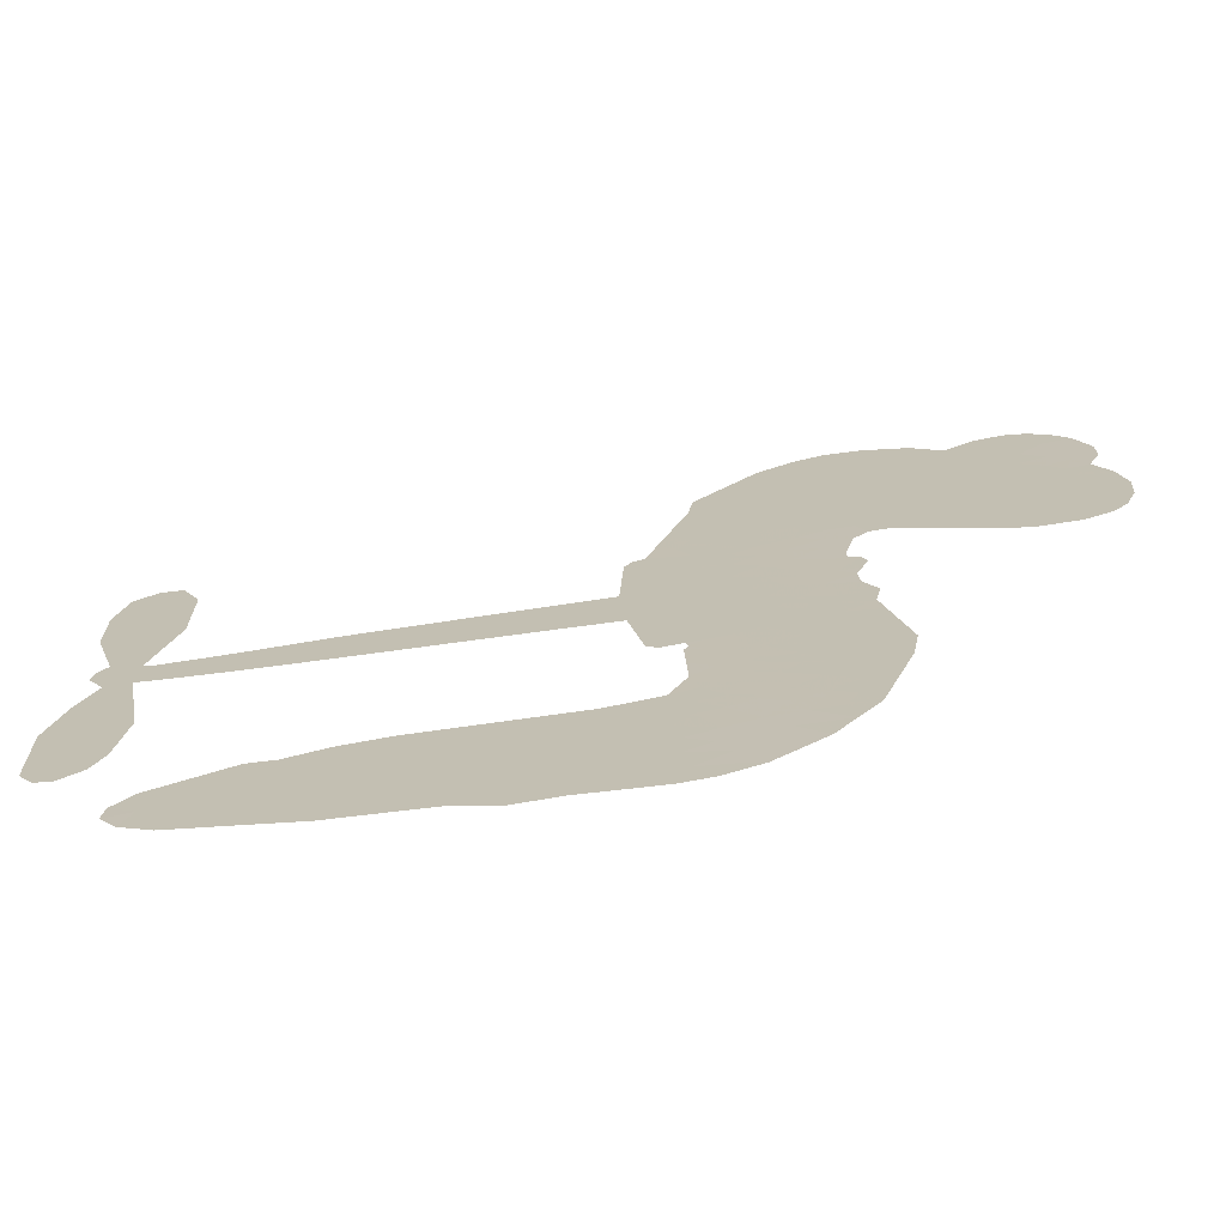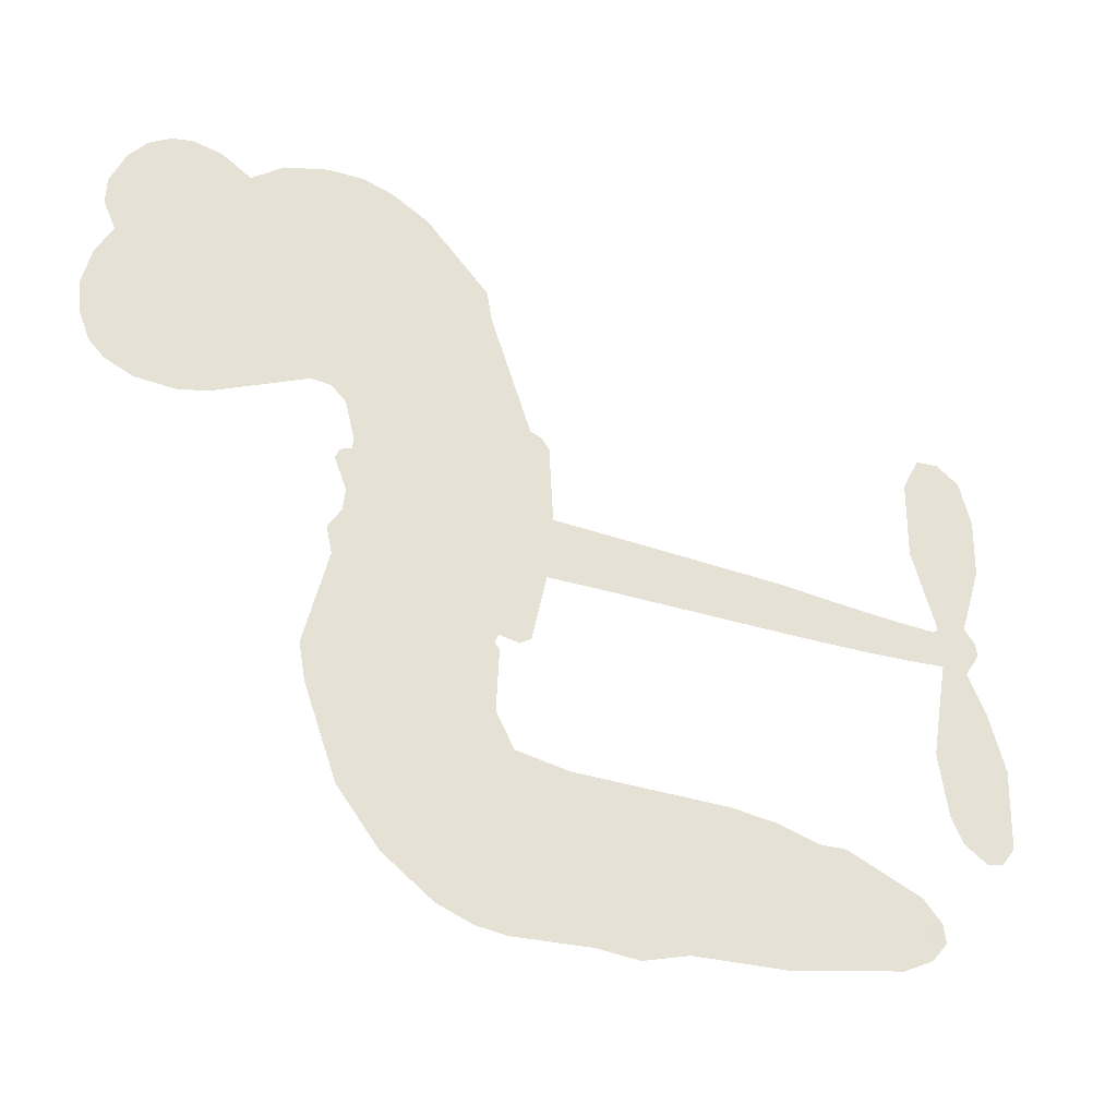
<metadata>
{"format":"obj","ext":"obj","renderer":"f3d","projection":"perspective","resolution":1024,"background":"white","views":[{"elev":-70.7,"azim":-172.5,"up":"+Y"},{"elev":-31.8,"azim":-23.1,"up":"+Y"}]}
</metadata>
<code>
v -3778 911 0.2257
v -3766 959.7 0.2142
v -3744 1004 0.1893
v -3760 1041 0.1564
v -3759 1077 0.1258
v -3738 1125 0
v -3713 1155 0.102
v -3684 1172 0.135
v -3656 1177 0.1547
v -3616 1169 0.1819
v -3575 1141 0.2241
v -3532 1174 0.2597
v -3471 1190 0.2811
v -3420 1191 0.2947
v -3380 1178 0.3046
v -3328 1148 0.3194
v -3241 1054 0.357
v -3234 1012 0.3705
v -3178 847.5 0.4716
v -3161 840.3 0.486
v -3151 825.5 0.5
v -3146 719.1 0.5272
v -2815 699.9 0.6118
v -2593 679.6 0.6795
v -2586 685.2 0.6864
v -2619 797.6 0.7179
v -2619 907 0.7338
v -2595 953 0.7382
v -2563 954.8 0.741
v -2531 931.9 0.75
v -2514 871.2 0.73
v -2516 789.7 0.7164
v -2544 694.7 0.6913
v -2530 676.7 0.6867
v -2527 657 0.6845
v -2547 625.5 0.6806
v -2522 571.6 0.6797
v -2499 490.1 0.6797
v -2501 376.9 0.6797
v -2520 352.5 0.6797
v -2543 348.4 0.6797
v -2575 371.2 0.6797
v -2592 407.2 0.6797
v -2606 493.3 0.6797
v -2583 629 0.6784
v -3154 631.8 0.5463
v -3174 538.1 0.5748
v -3190 528.3 0.5774
v -3218 533.9 0.5876
v -3223 523.1 0.6008
v -3217 512.1 0.6103
v -3220 427.9 0.669
v -3196 380.1 0.7013
v -3123 365.4 0.6935
v -2908 358.9 0.5832
v -2843 349.3 0.546
v -2787 331.4 0.5055
v -2749 331.9 0.4795
v -2643 283.9 0.3786
v -2617 254.1 0.324
v -2614 228.1 0.25
v -2636 201.6 0.3476
v -2678 180.9 0.4048
v -2841 155.8 0.5381
v -2969 153.3 0.6229
v -3033 135.9 0.662
v -3092 142.5 0.6969
v -3200 138.9 0.7854
v -3243 145.3 0.8353
v -3292 164.7 1
v -3359 216.5 0.7852
v -3417 290.7 0.7241
v -3461 415.8 0.6592
v -3470 466.8 0.64
v -3437 598.5 0.5732
v -3445 634.5 0.5548
v -3426 664.4 0.5366
v -3423 694.3 0.5138
v -3440 737.3 0.488
v -3434 751.2 0.4836
v -3418 757.4 0.475
v -3416 770.2 0.4601
v -3429 825 0.3966
v -3450 844.9 0.3579
v -3477 847.4 0.3262
v -3606 791.9 0.2586
v -3646 783.5 0.2511
v -3701 787.4 0.2439
v -3739 805.2 0.2394
v -3759 826.7 0.2368
v -3775 866.6 0.2319
v -2870 627.1 0.5994
v -2579 669.3 0.682
v -3394 759.6 0.4707
v -3239 536.8 0.5938
v -3218 470 0.6381
v -3419 736.8 0.4874
v -3181 816.8 0.4858
v -3164 585 0.5622
v -2727 625.5 0.6359
v -2564 684.7 0.688
v -2655 626.1 0.6569
v -2619 627.3 0.6682
v -3431 715.8 0.4976
v -3225 559.9 0.5788
v -2602 741.4 0.7066
v -2554 659 0.6836
v -2574 719.3 0.6984
v -2650 236.1 0.3594
v -2538 385.5 0.6797
v -3386 803.1 0.4356
v -3239 506.5 0.6142
v -3404 714 0.5014
v -3711 852.8 0.2382
v -3660 1125 0.1552
v -3459 894 0.3324
v -3148 772.3 0.5019
v -3197 556.5 0.574
v -2704 687.8 0.6416
v -2648 682.9 0.6585
v -3273 573.2 0.5787
v -3233 837.6 0.4567
v -3382 674.6 0.5268
v -3404 871.7 0.378
v -3206 600.1 0.5604
v -2603 652.3 0.6737
v -3293 521 0.6088
v -2635 654.2 0.6633
v -2668 656.4 0.6528
v -3397 625.8 0.5563
v -2767 264.3 0.4835
v -2594 560.9 0.6798
v -2577 914.3 0.7367
v -2530 742.2 0.7065
v -2500 433.5 0.6797
v -3696 1057 0.1614
v -2691 625.5 0.6462
v -2767 300.6 0.4878
v -2568 591.1 0.6796
v -2832 281.7 0.5314
v -2696 307.9 0.436
v -2729 282.9 0.4558
v -3423 1113 0.2996
v -3210 218.3 0.7746
v -3736 891.7 0.2303
v -3640 854.3 0.2508
v -3699 1117 0.111
v -3313 767.3 0.4757
v -3285 451.9 0.6496
v -2619 852.3 0.7265
v -2566 758.4 0.709
v -3724 1035 0.1686
v -3679 984.8 0.2103
v -3690 1020 0.189
v -3622 1021 0.2197
v -3656 1044 0.1922
v -2759 168.3 0.4788
v -2688 262.6 0.4135
v -3410 1151 0.2993
v -3312 1020 0.3529
v -3216 177.2 0.8021
v -3632 817.9 0.2536
v -3541 819.6 0.2803
v -3675 828.1 0.2454
v -3355 774.9 0.4638
v -3249 450.3 0.6517
v -3270 393.8 0.6851
v -3655 1009 0.2092
v -3623 953.2 0.2398
v -3605 1084 0.2106
v -3665 1084 0.1665
v -3457 1145 0.2852
v -3371 1118 0.3145
v -3272 1027 0.3597
v -3146 140.7 0.7377
v -3259 204.7 0.8371
v -3359 728.3 0.4939
v -3320 845 0.4282
v -3624 1055 0.2071
v -3572 1041 0.2406
v -3285 1101 0.3381
v -3394 837.8 0.4059
v -3183 193.2 0.7629
v -3148 251.7 0.7213
v -3347 814.8 0.4387
v -3298 1060 0.3449
v -3206 929.6 0.4135
v -3363 855.8 0.4069
v -3331 1094 0.329
v -3355 936.3 0.3697
v -3280 952.5 0.3864
v -3370 897.1 0.3811
v -3266 988.5 0.3747
v -3317 898.7 0.4007
v -3416 937.3 0.3427
v -3220 970.6 0.3907
v -3403 905.7 0.3617
v -3244 939.6 0.4009
v -3275 909.5 0.408
v -3234 898.9 0.4239
v -3264 868 0.4322
v -3192 888.6 0.4395
v -3278 823 0.4521
v -3219 868.3 0.4445
v -3435 873 0.3566
v -3270 542.3 0.5947
v -3303 554.3 0.5908
v -3321 615.5 0.5591
v -3357 520.3 0.6117
v -2544 895.9 0.7369
v -2579 870.6 0.7299
v -2582 824.8 0.722
v -3676 902.4 0.2361
v -3676 865.3 0.2418
v -3230 741.5 0.5029
v -3720 964 0.211
v -3526 893.2 0.2908
v -3232 391.7 0.6893
v -3255 325.4 0.7251
v -3225 352.1 0.7096
v -3259 360.4 0.705
v -3324 357.3 0.7037
v -3290 339 0.7171
v -3199 292.5 0.7315
v -3340 289.1 0.7473
v -3221 318.1 0.7248
v -3249 270.7 0.7615
v -3176 335.6 0.71
v -3322 321 0.7274
v -3439 353.3 0.6901
v -3293 284.4 0.7569
v -3615 1126 0.1933
v -3635 1099 0.1846
v -3495 1158 0.2717
v -3530 1127 0.2538
v -3488 1116 0.2745
v -3523 1071 0.2617
v -3354 1163 0.3118
v -3380 1147 0.3078
v -3260 172.4 0.8842
v -3309 211.9 0.8518
v -3579 986.2 0.2505
v -3307 1124 0.3281
v -3390 1040 0.3236
v -3357 640.3 0.5464
v -3363 594.2 0.5721
v -3298 686.3 0.5222
v -3340 679.7 0.5242
v -3314 652.4 0.5395
v -3271 624.5 0.5533
v -3395 453.8 0.6463
v -2585 789.1 0.7155
v -2550 804.9 0.7185
v -2515 830.4 0.7232
v -2547 851.3 0.7269
v -3704 884.8 0.2347
v -3710 924.8 0.2253
v -3673 943.8 0.2266
v -3184 743.8 0.5093
v -3243 789.1 0.4783
v -3712 995.7 0.1974
v -3492 880.2 0.3121
v -3493 929.1 0.3038
v -3509 833.5 0.2987
v -3587 846.1 0.2655
v -3538 857.4 0.2851
v -3571 888.3 0.2703
v -3554 938.8 0.2714
v -3241 235.7 0.7878
v -3209 256.2 0.7543
v -3281 245 0.7952
v -3322 251.3 0.7847
v -3154 296.3 0.7124
v -3015 362.1 0.6428
v -3138 330.8 0.7002
v -3112 297.9 0.6932
v -3069 363.8 0.6703
v -3105 254.8 0.6962
v -3124 218.1 0.7136
v -3036 288.2 0.6548
v -3100 334.4 0.6848
v -3159 218.4 0.7373
v -3106 181 0.7058
v -3075 281.7 0.6767
v -3060 322.7 0.666
v -3058 177 0.6752
v -3021 323.9 0.6458
v -3047 232.6 0.6647
v -2965 280.1 0.6146
v -3085 220.7 0.6883
v -2961 360.5 0.6131
v -2999 294.1 0.6342
v -3011 254.3 0.6426
v -2968 320.5 0.6166
v -3002 198.9 0.6397
v -2916 304.6 0.5857
v -3159 372.7 0.7027
v -3563 1099 0.2353
v -3590 1016 0.2374
v -3611 990 0.2343
v -3558 1012 0.2548
v -3538 1040 0.2592
v -3540 976.1 0.2708
v -3476 1029 0.2913
v -3522 1007 0.2734
v -3497 972 0.2928
v -3457 954.2 0.3173
v -3446 923.7 0.3315
v -3417 992.3 0.3253
v -3464 992.1 0.3044
v -3369 1076 0.3226
v -3409 1076 0.3098
v -3349 1040 0.337
v -3457 1079 0.291
v -3434 1040 0.3071
v -3370 997.3 0.3424
v -3329 579.6 0.5786
v -3359 557.3 0.5919
v -3454 532.7 0.6113
v -3401 571.3 0.5866
v -3445 565.6 0.5936
v -3420 541.7 0.6036
v -3425 492.8 0.628
v -3293 599.8 0.5663
v -3244 597.5 0.5645
v -3228 640.7 0.5454
v -3435 446.7 0.6483
v -3367 337.1 0.7103
v -3746 929.2 0.2217
v -3184 780.4 0.4951
v -3280 785.4 0.472
v -3311 805.6 0.4535
v -3276 739.2 0.4968
v -3214 808.8 0.4769
v -3573 805.8 0.2675
v -3525 925.2 0.2876
v -3588 951.4 0.2543
v -3607 912.6 0.2533
v -3644 920.8 0.2406
v -3023 170.2 0.6543
v -2969 233 0.6182
v -3555 1068 0.2449
v -3491 1082 0.2761
v -3390 965.3 0.3446
v -3385 492.3 0.6271
v -3340 460.6 0.6437
v -3462 499.7 0.6271
v -3191 634.3 0.5475
v -3169 677.3 0.5353
v -3262 665.3 0.5342
v -3218 689.9 0.5264
v -3215 770.9 0.4925
v -3316 724.7 0.4999
v -3609 875.7 0.2572
v -2962 193.2 0.6153
v -2905 154.5 0.5793
v -2898 225.6 0.5739
v -2937 153.9 0.6006
v -2922 191.1 0.5895
v -2880 188 0.5625
v -2934 224.8 0.5968
v -2917 262.9 0.5858
v -2844 228.6 0.538
v -2876 282.5 0.561
v -2853 312.8 0.5482
v -2818 314.5 0.525
v -2875 354.1 0.5649
v -3012 630 0.5668
v -2980 709.8 0.5732
v -3187 708.2 0.5228
v -3255 704.9 0.5162
v -2844 192.1 0.5385
v -2793 210.4 0.5021
v -2800 162.1 0.5102
v -2728 233.5 0.4493
v -2886 321.9 0.569
v -3083 631.2 0.5522
v -2763 229.2 0.4787
v -2718 174.6 0.4437
v -2742 201 0.4618
v -2703 207.5 0.4252
v -3063 714.7 0.5547
v -3139 687.7 0.5374
v -3104 716.9 0.5441
v -2550 434.2 0.6797
v -2525 462.4 0.6797
v -2552 513.8 0.6797
v -2599 450.3 0.6797
v -2564 472.8 0.6797
v -3721 1086 0.1157
v -3273 488.2 0.6274
v -3312 487.1 0.6288
v -3316 937.7 0.3826
v -3312 978.9 0.3671
v -3298 870.4 0.4213
v -3388 253.6 0.7518
v -3378 290.9 0.7348
v -2935 335.2 0.5978
v -3406 398.6 0.6725
v -3362 383.2 0.685
v -3318 407 0.6748
v -3373 420.9 0.6639
v -3289 419.9 0.6685
v -3342 428.5 0.6614
v -2872 248.3 0.5572
v -2805 249.7 0.5116
v -2797 283.2 0.5075
v -3085 676 0.5506
v -3119 631.5 0.5468
v -3047 655.5 0.5592
v -3021 712.3 0.564
v -2941 628.6 0.5828
v -3008 672.1 0.5674
v -2977 629.3 0.5747
v -2897 704.7 0.5922
v -2958 670.4 0.5786
v -2914 663.8 0.5888
v -2939 707.3 0.5826
v -2905 627.8 0.591
v -2511 530.9 0.6797
v -2556 552.5 0.6797
v -2600 527.1 0.6797
v -3347 970.6 0.3594
v -3450 384.5 0.6737
v -3400 359.4 0.6931
v -3428 322 0.7075
v -3395 319.5 0.7149
v -3116 664.3 0.545
v -2759 693.5 0.6259
v -2734 663.6 0.6334
v -2798 625.9 0.6169
v -2763 625.5 0.6262
v -2780 660.4 0.6213
v -2821 659.7 0.6111
v -2856 702.2 0.6019
v -2874 666.7 0.5981
v -3142 186.8 0.7309
v -3174 160.5 0.7601
f 112 206 391
f 186 160 174
f 75 130 76
f 203 122 201
f 105 121 206
f 45 107 93
f 51 50 112
f 123 78 77
f 89 88 114
f 125 118 99
f 1 91 145
f 162 164 87
f 25 108 106
f 43 42 110
f 80 79 97
f 126 93 24
f 58 138 142
f 179 299 180
f 128 129 102
f 105 125 325
f 52 166 167
f 143 159 172
f 240 176 70
f 142 138 131
f 176 240 161
f 223 231 219
f 59 158 109
f 95 112 50
f 117 21 98
f 113 94 97
f 97 104 113
f 104 78 113
f 349 383 22
f 166 112 391
f 105 95 49
f 74 73 327
f 51 112 96
f 82 94 111
f 107 34 101
f 52 218 53
f 323 345 322
f 203 260 122
f 90 89 114
f 167 221 218
f 145 256 257
f 91 90 114
f 298 232 170
f 98 19 334
f 282 183 437
f 77 76 130
f 4 3 152
f 152 5 4
f 56 365 366
f 45 126 103
f 115 9 8
f 8 7 147
f 45 139 36
f 106 151 252
f 147 7 6
f 381 158 375
f 114 145 91
f 246 208 245
f 136 154 156
f 10 9 115
f 19 122 334
f 205 83 124
f 17 174 18
f 84 205 116
f 165 111 94
f 182 83 111
f 162 146 164
f 239 15 159
f 206 207 127
f 129 137 102
f 236 234 235
f 350 250 326
f 172 159 14
f 180 302 342
f 126 45 93
f 322 318 320
f 239 238 15
f 211 150 212
f 5 152 390
f 136 152 154
f 25 93 101
f 31 30 210
f 107 45 36
f 124 192 197
f 161 183 144
f 119 430 137
f 120 119 129
f 296 364 376
f 359 361 355
f 287 274 285
f 363 373 406
f 276 285 281
f 50 49 95
f 53 218 220
f 275 54 297
f 49 48 118
f 126 128 103
f 274 287 294
f 58 57 138
f 78 123 113
f 407 406 131
f 118 105 49
f 375 158 142
f 68 161 69
f 61 109 62
f 421 139 132
f 109 60 59
f 166 52 96
f 423 394 160
f 60 109 61
f 348 349 351
f 85 84 116
f 141 58 142
f 162 87 86
f 43 110 385
f 134 32 151
f 386 385 135
f 110 42 41
f 110 135 385
f 102 103 128
f 57 366 407
f 40 110 41
f 40 39 110
f 421 387 420
f 119 137 129
f 141 158 59
f 37 36 139
f 105 206 95
f 47 118 48
f 94 81 97
f 95 206 112
f 430 433 432
f 432 100 430
f 413 416 369
f 82 81 94
f 177 165 94
f 98 20 19
f 98 21 20
f 97 79 104
f 63 62 109
f 108 151 106
f 117 330 259
f 210 133 211
f 93 107 101
f 83 82 111
f 259 22 117
f 348 99 46
f 47 99 118
f 24 93 25
f 132 139 45
f 35 34 107
f 126 24 128
f 101 34 33
f 118 125 105
f 130 123 77
f 115 8 147
f 128 24 120
f 108 101 33
f 27 133 28
f 108 33 134
f 255 253 254
f 185 111 165
f 28 133 29
f 133 30 29
f 129 128 120
f 110 39 135
f 159 15 14
f 145 114 256
f 193 160 394
f 101 108 25
f 389 388 385
f 36 35 107
f 168 154 153
f 81 80 97
f 372 373 363
f 151 108 134
f 214 114 164
f 145 257 329
f 163 265 335
f 179 233 171
f 390 6 5
f 147 390 171
f 113 123 177
f 177 123 248
f 209 346 392
f 397 396 225
f 261 154 152
f 27 150 211
f 253 252 151
f 152 136 390
f 3 2 216
f 168 169 300
f 261 152 3
f 168 156 154
f 261 153 154
f 234 236 172
f 179 156 155
f 147 171 115
f 64 374 372
f 375 380 381
f 141 142 158
f 142 131 375
f 172 14 13
f 143 173 239
f 308 205 197
f 196 198 187
f 283 175 67
f 161 144 176
f 264 266 163
f 214 146 213
f 85 262 264
f 262 85 116
f 114 88 164
f 87 164 88
f 177 94 113
f 332 148 331
f 112 166 96
f 166 149 403
f 346 209 345
f 223 219 221
f 169 168 153
f 155 156 168
f 265 162 86
f 162 265 146
f 179 180 170
f 11 10 232
f 136 156 171
f 171 156 179
f 12 234 13
f 172 13 234
f 173 311 189
f 189 311 313
f 16 173 189
f 200 198 199
f 288 280 284
f 183 282 144
f 270 184 224
f 70 176 241
f 245 248 123
f 148 165 177
f 188 194 192
f 188 182 185
f 179 155 299
f 179 170 233
f 299 300 242
f 301 302 180
f 188 192 124
f 17 181 186
f 83 182 124
f 438 161 68
f 437 283 279
f 288 290 286
f 220 226 228
f 332 165 148
f 188 185 178
f 17 186 174
f 189 186 181
f 174 193 18
f 185 182 111
f 202 187 200
f 182 188 124
f 16 189 243
f 311 173 312
f 189 313 186
f 194 190 192
f 18 193 196
f 194 188 178
f 190 195 197
f 160 193 174
f 198 196 193
f 122 204 201
f 393 194 199
f 160 313 316
f 304 314 343
f 190 197 192
f 198 193 191
f 197 195 308
f 199 191 393
f 198 191 199
f 395 194 178
f 198 200 187
f 201 200 199
f 204 19 202
f 395 199 194
f 201 395 203
f 332 178 185
f 204 202 200
f 260 331 333
f 201 204 200
f 19 204 122
f 83 205 84
f 197 205 124
f 207 206 121
f 206 127 391
f 324 317 207
f 130 320 246
f 250 350 249
f 123 130 245
f 127 207 209
f 207 121 324
f 30 133 210
f 133 27 211
f 150 26 212
f 210 211 255
f 252 212 26
f 253 255 212
f 146 354 339
f 258 153 216
f 146 214 164
f 256 214 213
f 353 247 333
f 348 46 349
f 2 1 329
f 216 257 258
f 307 263 308
f 354 267 338
f 52 167 218
f 221 220 218
f 221 167 223
f 269 270 227
f 219 226 220
f 53 220 228
f 167 222 223
f 219 220 221
f 402 400 404
f 328 225 229
f 222 229 223
f 269 227 271
f 226 227 224
f 224 273 228
f 397 72 396
f 71 70 241
f 227 226 219
f 226 224 228
f 223 229 231
f 144 269 176
f 273 224 184
f 297 53 228
f 399 251 327
f 231 229 225
f 400 402 399
f 426 427 425
f 71 241 272
f 219 231 227
f 10 115 232
f 233 115 171
f 170 232 233
f 115 233 232
f 11 235 12
f 234 12 235
f 11 232 298
f 236 143 172
f 235 11 298
f 235 237 343
f 299 301 180
f 237 302 304
f 143 239 159
f 173 16 238
f 173 238 239
f 70 69 240
f 161 240 69
f 176 269 271
f 271 231 272
f 338 268 337
f 262 263 217
f 314 312 143
f 189 181 243
f 316 313 244
f 246 245 130
f 249 248 245
f 319 322 321
f 318 207 317
f 250 249 208
f 215 260 333
f 249 245 208
f 248 247 353
f 250 208 324
f 247 248 249
f 325 250 324
f 325 326 250
f 230 399 424
f 400 222 401
f 106 252 26
f 253 151 32
f 255 254 31
f 212 252 253
f 210 255 31
f 253 32 254
f 212 255 211
f 214 256 114
f 257 256 213
f 257 213 258
f 216 2 329
f 339 258 213
f 169 153 258
f 330 117 98
f 326 351 350
f 331 260 203
f 259 330 352
f 3 216 261
f 153 261 216
f 263 262 116
f 266 264 262
f 310 304 305
f 301 242 303
f 265 266 267
f 266 262 217
f 267 266 217
f 265 163 266
f 268 267 217
f 268 338 267
f 263 336 217
f 268 303 337
f 270 269 144
f 227 231 271
f 270 144 282
f 227 270 224
f 272 231 225
f 176 271 241
f 272 225 396
f 241 271 272
f 184 278 276
f 228 273 275
f 276 284 285
f 285 274 277
f 273 276 275
f 284 276 278
f 184 276 273
f 54 275 281
f 175 283 437
f 276 281 275
f 279 184 282
f 278 184 279
f 437 279 282
f 290 288 284
f 376 398 296
f 277 54 281
f 282 184 270
f 438 183 161
f 66 286 67
f 67 286 283
f 279 290 278
f 284 280 285
f 285 280 287
f 277 281 285
f 340 65 295
f 278 290 284
f 292 287 280
f 294 287 292
f 340 286 66
f 341 293 295
f 292 280 293
f 358 359 355
f 279 283 290
f 286 290 283
f 293 280 288
f 291 294 398
f 294 292 289
f 295 293 288
f 289 292 293
f 294 289 296
f 294 291 274
f 340 288 286
f 293 341 289
f 361 362 341
f 365 376 364
f 342 170 180
f 275 297 228
f 237 235 298
f 300 299 155
f 301 299 242
f 168 300 155
f 337 300 169
f 242 337 303
f 342 302 237
f 305 301 303
f 311 312 244
f 336 303 268
f 307 310 306
f 301 305 302
f 305 303 306
f 303 336 306
f 304 302 305
f 307 306 263
f 305 306 310
f 308 263 116
f 307 195 309
f 308 116 205
f 195 307 308
f 309 344 316
f 309 244 315
f 307 309 310
f 315 310 309
f 312 173 143
f 313 311 244
f 314 143 236
f 315 312 314
f 244 309 316
f 186 313 160
f 343 314 236
f 315 314 304
f 315 304 310
f 244 312 315
f 344 309 195
f 393 394 423
f 208 246 317
f 318 317 246
f 75 320 130
f 207 318 209
f 323 251 345
f 320 318 246
f 320 321 322
f 322 319 323
f 320 75 321
f 318 322 209
f 347 74 323
f 327 323 74
f 317 324 208
f 325 324 121
f 105 325 121
f 326 325 125
f 348 326 125
f 350 247 249
f 230 425 399
f 323 327 251
f 427 397 328
f 73 399 327
f 145 329 1
f 216 329 257
f 334 330 98
f 215 352 260
f 332 331 203
f 331 148 333
f 178 332 203
f 332 185 165
f 353 333 148
f 371 247 350
f 122 260 334
f 334 260 352
f 336 263 306
f 265 86 335
f 268 217 336
f 300 337 242
f 337 169 338
f 169 258 339
f 265 354 146
f 146 339 213
f 169 339 338
f 65 340 66
f 288 340 295
f 65 355 295
f 341 295 355
f 237 298 342
f 170 342 298
f 235 343 236
f 304 343 237
f 195 190 344
f 423 344 190
f 346 345 251
f 322 345 209
f 399 425 400
f 391 392 149
f 99 348 125
f 323 319 347
f 413 410 368
f 259 370 22
f 215 351 370
f 326 348 351
f 371 333 247
f 370 351 349
f 371 215 333
f 259 352 215
f 334 352 330
f 148 177 353
f 248 353 177
f 267 354 265
f 339 354 338
f 360 363 357
f 289 341 362
f 357 359 360
f 358 356 359
f 364 140 365
f 360 359 356
f 355 65 358
f 361 359 357
f 356 64 360
f 364 405 140
f 361 357 362
f 355 361 341
f 357 363 405
f 289 362 296
f 360 64 372
f 374 157 373
f 296 362 364
f 362 357 405
f 366 365 140
f 398 376 55
f 366 140 407
f 56 366 57
f 417 415 418
f 365 56 367
f 428 384 383
f 22 370 349
f 215 370 259
f 350 351 371
f 215 371 351
f 373 157 380
f 363 360 372
f 378 375 131
f 373 378 406
f 372 374 373
f 381 380 379
f 365 367 376
f 55 376 367
f 377 410 408
f 46 383 349
f 406 378 131
f 373 380 378
f 63 381 379
f 380 375 378
f 157 379 380
f 63 109 381
f 158 381 109
f 408 382 384
f 22 383 384
f 386 135 38
f 377 408 428
f 428 46 409
f 385 386 389
f 387 386 38
f 389 44 388
f 421 420 37
f 422 44 387
f 386 387 389
f 43 385 388
f 44 389 387
f 171 390 136
f 6 390 147
f 392 391 127
f 166 391 149
f 209 392 127
f 149 392 346
f 394 393 191
f 190 194 393
f 193 394 191
f 423 160 316
f 203 395 178
f 199 395 201
f 272 396 71
f 222 328 229
f 328 397 225
f 291 398 55
f 294 296 398
f 400 328 222
f 401 222 167
f 399 402 251
f 167 403 401
f 404 149 346
f 404 400 401
f 346 251 402
f 166 403 167
f 404 403 149
f 404 401 403
f 346 402 404
f 140 405 363
f 362 405 364
f 407 131 138
f 363 406 140
f 407 138 57
f 140 406 407
f 410 377 368
f 413 411 410
f 428 408 384
f 382 408 410
f 413 414 416
f 382 410 411
f 369 411 413
f 416 414 412
f 436 434 435
f 413 368 414
f 417 416 412
f 92 436 419
f 418 369 416
f 417 419 436
f 139 421 37
f 417 418 416
f 417 412 419
f 387 38 420
f 422 421 132
f 344 423 316
f 421 422 387
f 393 423 190
f 72 397 427
f 399 73 424
f 400 425 328
f 425 427 328
f 425 230 426
f 72 427 426
f 46 428 383
f 377 428 409
f 119 429 430
f 137 430 100
f 432 433 431
f 429 23 433
f 434 431 433
f 433 430 429
f 434 433 23
f 415 417 436
f 92 431 434
f 434 436 92
f 434 23 435
f 415 436 435
f 437 183 438
f 68 175 438
f 437 438 175

</code>
